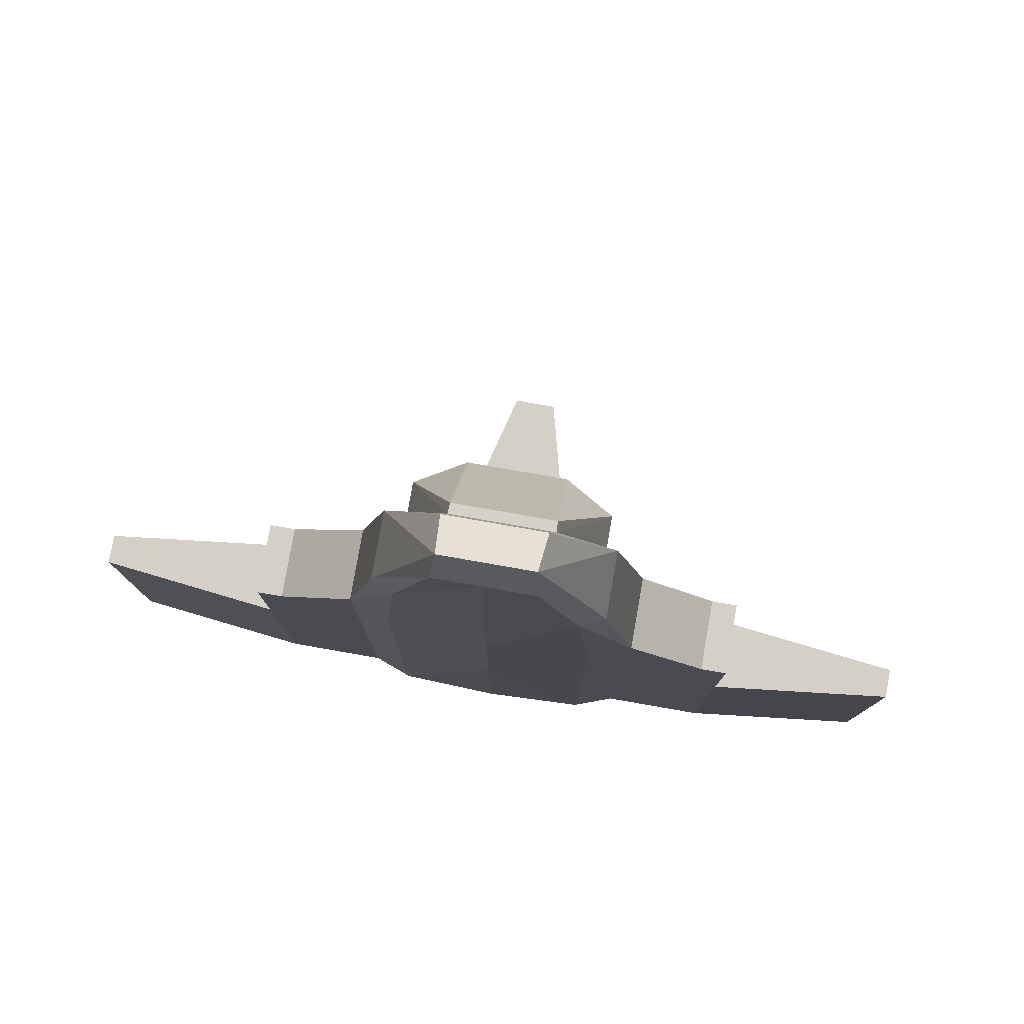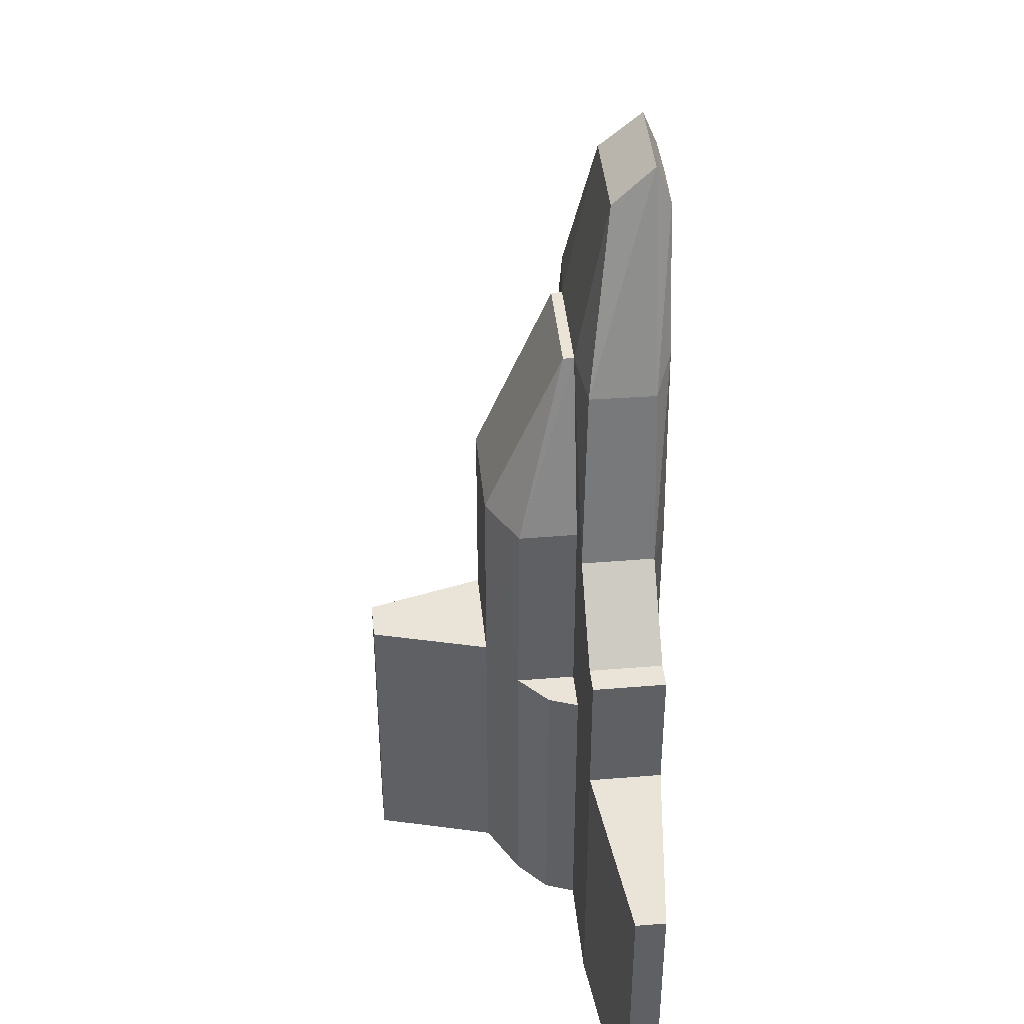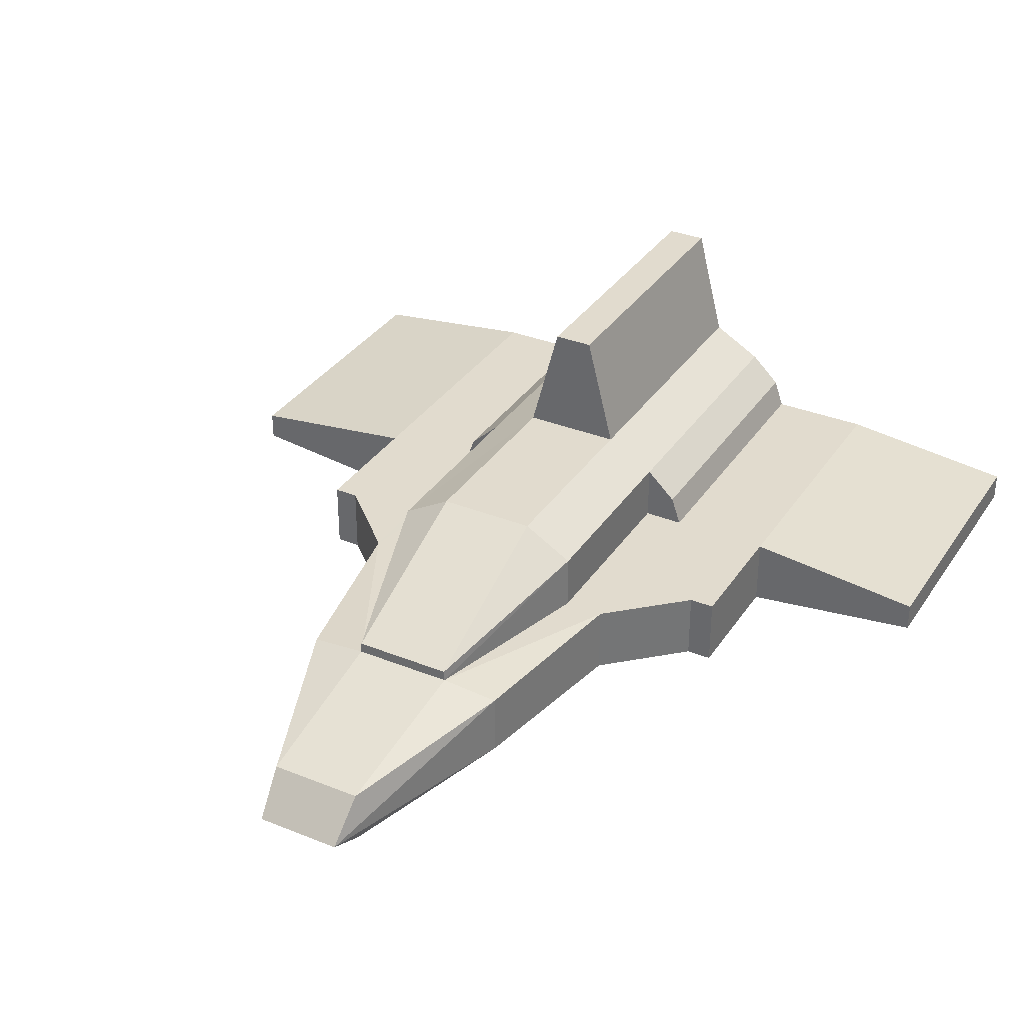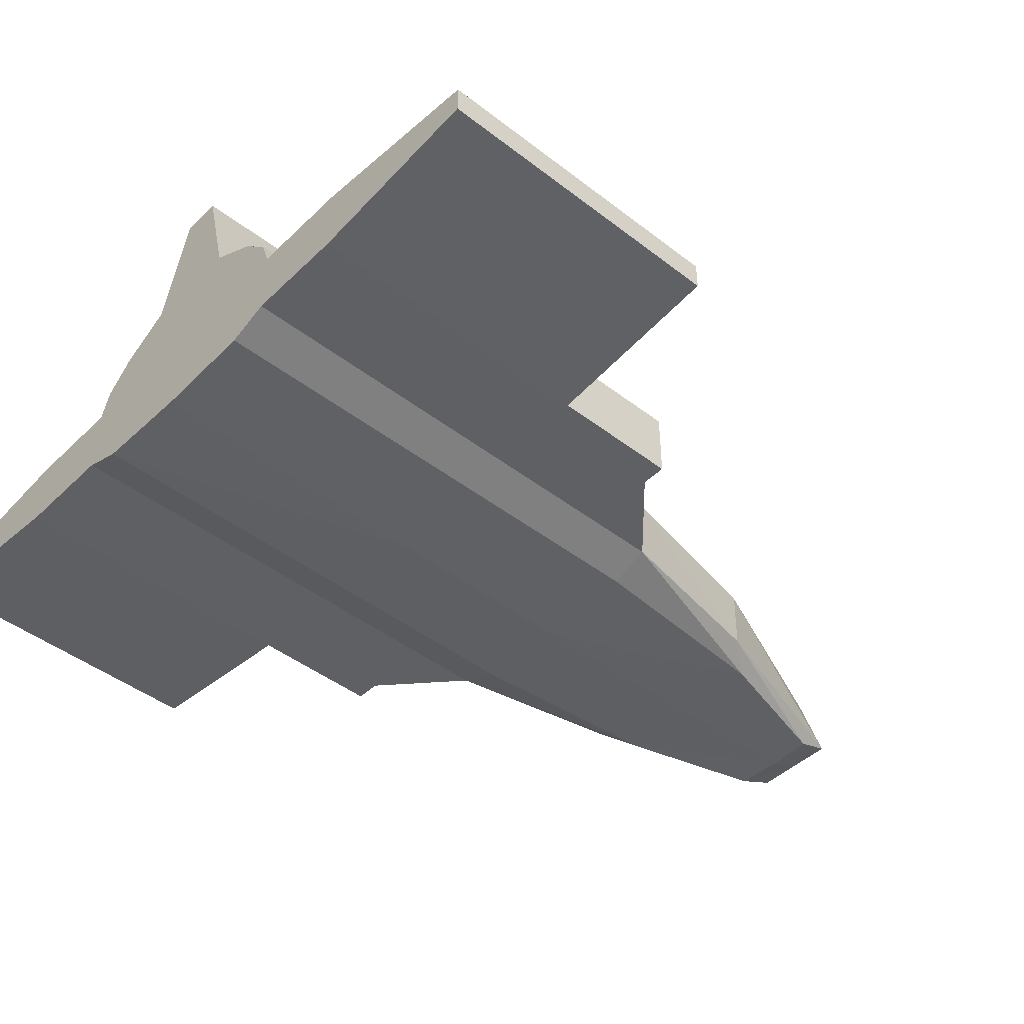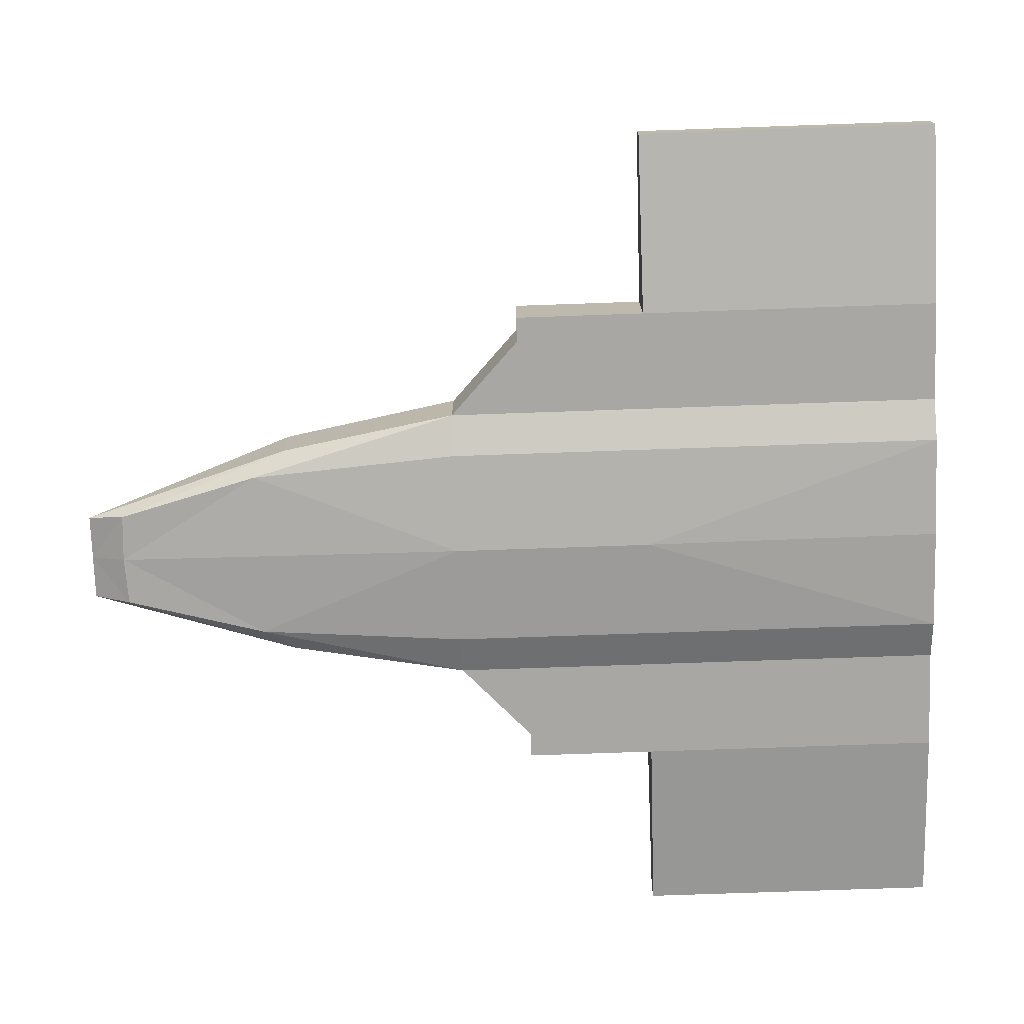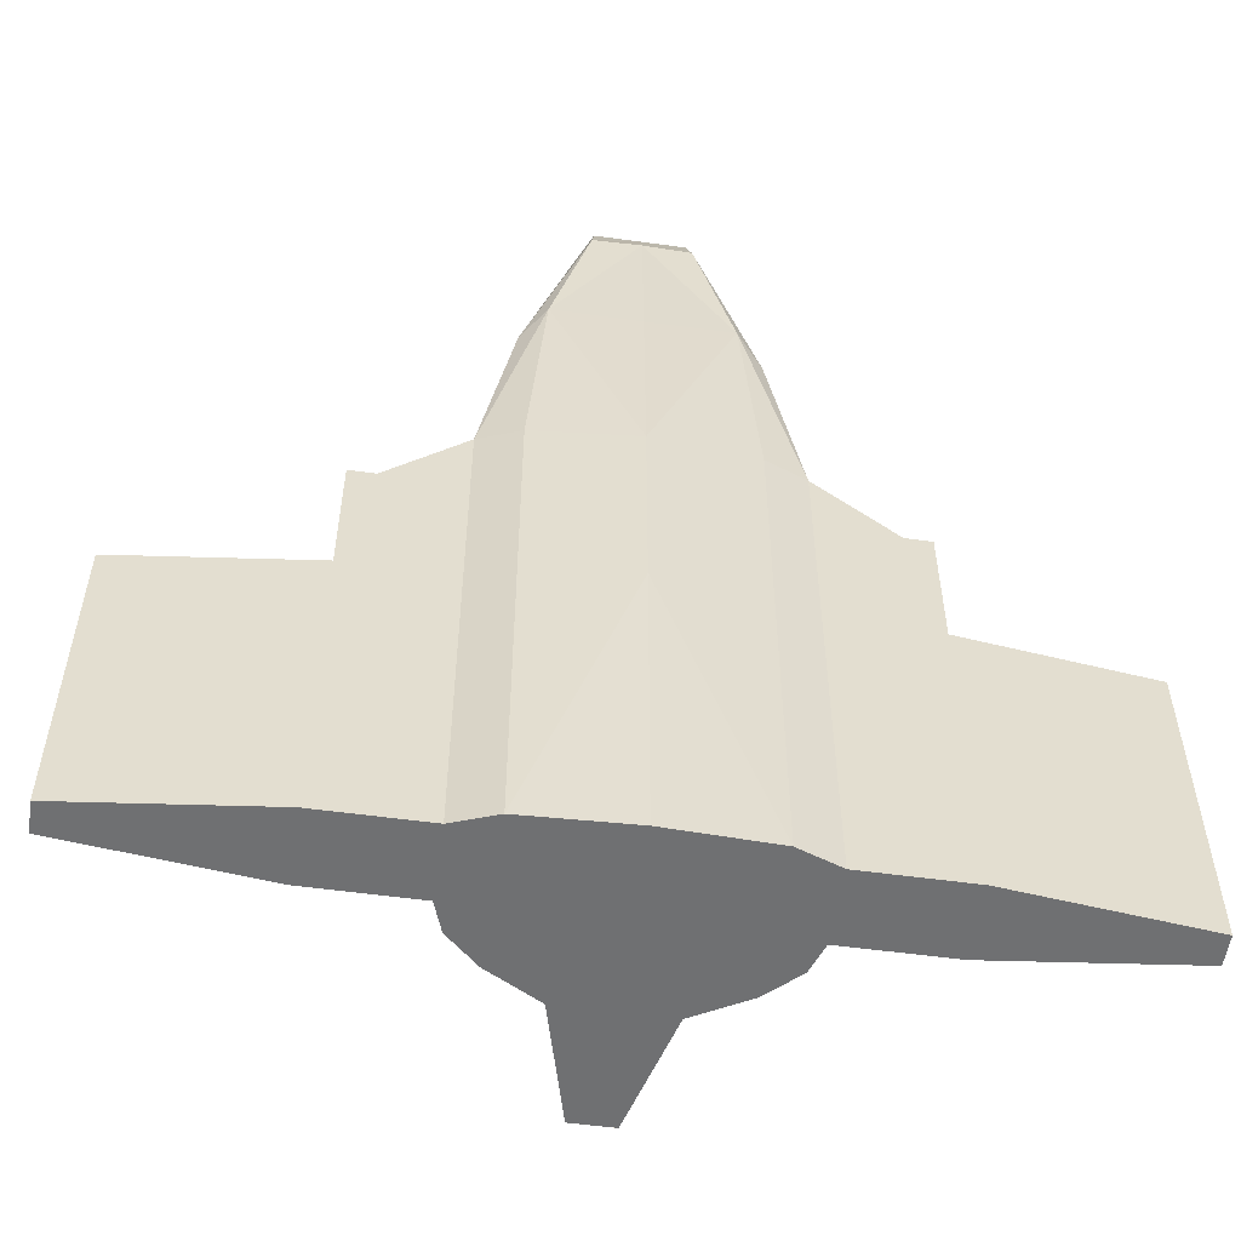
<metadata>
{"format":"obj","ext":"obj","renderer":"f3d","projection":"perspective","resolution":1024,"background":"white","views":[{"elev":79.9,"azim":9.9,"up":"+Z"},{"elev":42.9,"azim":-95.6,"up":"+Z"},{"elev":33.8,"azim":28.7,"up":"+Y"},{"elev":-44.6,"azim":-132.0,"up":"+Y"},{"elev":-74.6,"azim":92.0,"up":"+Y"},{"elev":-54.8,"azim":-8.3,"up":"+Z"}]}
</metadata>
<code>
o Cube
v 0.02167 -0 -0.004652
v 0.02167 0.01268 -0.004478
v 0.028 -0 -0.04
v 0.01 0.01611 -0.004
v 0.028 0.014 -0.04
v 0.028 -0 -0.08
v 0.028 0.014 -0.08
v 0.028 -0 -0.14
v 0.028 0.014 -0.14
v 0.004 0.054 -0.08
v 0.004 0.054 -0.14
v 0.01 0.031 -0.14
v 0.02 0.02533 -0.08
v 0.026 0.01967 -0.08
v 0.02 0.02533 -0.14
v 0.026 0.01967 -0.14
v 0.01 0.031 -0.08
v 0.02 0.0252 -0.04
v 0.02 0.01401 -0.08
v 0.01 0.031 -0.04
v 0.008625 0 0.03702
v 0.009333 -0.00294 0.02955
v 0.009333 0.008 0.02978
v 0.01683 -0.00294 0.001563
v 0.02 -0.00294 -0.04
v 0.02 0.01401 -0.04
v 0.02 -0.00294 -0.08
v 0.02 -0.00294 -0.14
v 0.02 0.014 -0.14
v 0.019 0.01967 -0.14
v 0.01 0.02533 -0.14
v 0.01012 0.014 -0.003983
v 0.048 -0 -0.054
v 0.048 0.014 -0.054
v 0.048 -0 -0.08
v 0.048 0.014 -0.08
v 0.048 -0 -0.14
v 0.048 0.014 -0.14
v 0.043 -0 -0.08
v 0.043 -0 -0.14
v 0.043 0.014 -0.14
v 0.043 0.014 -0.08
v 0.043 -0 -0.054
v 0.043 0.014 -0.054
v 0.05603 0.01308 -0.06933
v 0.084 0.004109 -0.08001
v 0.084 0.009891 -0.08001
v 0.084 0.004109 -0.14
v 0.084 0.009891 -0.14
v -0 0 0.03702
v 0 -0.00294 0.03
v -0 0.008 0.02977
v -0 -0.003739 0
v -0.02167 -0 -0.004652
v -0.02167 0.01268 -0.004478
v -0 -0.004671 -0.04
v -0.028 -0 -0.04
v -0.01 0.01611 -0.004
v -0.028 0.014 -0.04
v -0 -0.004671 -0.08
v -0.028 -0 -0.08
v -0.028 0.014 -0.08
v -0 -0.003739 -0.14
v -0.028 -0 -0.14
v -0 0.014 -0.14
v -0.028 0.014 -0.14
v -0 0.054 -0.08
v -0.004 0.054 -0.08
v -0 0.054 -0.14
v -0.004 0.054 -0.14
v -0.01 0.031 -0.14
v -0 0.031 -0.14
v -0 0.031 -0.08
v -0.02 0.02533 -0.08
v -0.026 0.01967 -0.08
v -0 0.02533 -0.14
v -0 0.01967 -0.14
v -0.02 0.02533 -0.14
v -0.026 0.01967 -0.14
v -0.01 0.031 -0.08
v -0.02 0.0252 -0.04
v -0.02 0.01401 -0.08
v -0.01 0.031 -0.04
v -0 0.031 -0.04
v -0.008625 0 0.03702
v -0.009333 -0.00294 0.02955
v -0.009333 0.008 0.02978
v -0.01683 -0.00294 0.001563
v -0.02 -0.00294 -0.04
v -0.02 0.01401 -0.04
v -0.02 -0.00294 -0.08
v -0.02 -0.00294 -0.14
v -0.02 0.014 -0.14
v -0.019 0.01967 -0.14
v -0.01 0.02533 -0.14
v -0 0.01611 -0.004
v -0.01012 0.014 -0.003983
v -0 0.014 -0.003969
v -0.048 -0 -0.054
v -0.048 0.014 -0.054
v -0.048 -0 -0.08
v -0.048 0.014 -0.08
v -0.048 -0 -0.14
v -0.048 0.014 -0.14
v -0.043 -0 -0.08
v -0.043 -0 -0.14
v -0.043 0.014 -0.14
v -0.043 0.014 -0.08
v -0.043 -0 -0.054
v -0.043 0.014 -0.054
v -0.05603 0.01308 -0.06933
v -0.084 0.004109 -0.08001
v -0.084 0.009891 -0.08001
v -0.084 0.004109 -0.14
v -0.084 0.009891 -0.14
f 22 51 24
f 2 1 5
f 24 53 56
f 41 42 38
f 25 56 27
f 28 29 9
f 39 40 35
f 27 60 28
f 20 17 84
f 69 67 11
f 76 72 31
f 7 9 14
f 14 16 13
f 29 65 77
f 30 77 76
f 17 12 10
f 20 84 4
f 13 15 17
f 17 20 18
f 50 51 22
f 2 23 21
f 50 21 23
f 1 21 22
f 1 24 3
f 3 25 6
f 63 65 29
f 6 27 8
f 67 73 17
f 11 12 69
f 15 31 12
f 9 29 30
f 16 30 31
f 32 4 96
f 26 32 5
f 18 26 13
f 7 14 13
f 26 5 19
f 20 4 18
f 18 4 32
f 34 33 36
f 35 37 46
f 40 41 37
f 43 39 33
f 42 44 36
f 9 7 41
f 6 8 39
f 8 9 40
f 3 6 39
f 7 5 42
f 47 46 49
f 38 36 49
f 37 38 48
f 36 35 47
f 5 3 44
f 34 44 33
f 32 23 2
f 52 23 32
f 86 88 51
f 55 59 54
f 88 89 56
f 107 104 108
f 89 91 56
f 92 64 66
f 105 101 106
f 91 92 60
f 83 84 80
f 69 70 67
f 76 95 72
f 62 75 66
f 75 74 79
f 93 94 77
f 94 95 76
f 80 68 71
f 83 58 84
f 74 80 78
f 80 74 81
f 50 85 86
f 55 54 85
f 50 52 87
f 54 88 86
f 54 57 88
f 57 61 89
f 63 92 93
f 61 64 91
f 67 68 80
f 70 69 71
f 78 71 95
f 66 79 94
f 79 78 95
f 97 98 96
f 90 59 97
f 81 74 90
f 62 82 74
f 90 82 59
f 83 81 58
f 81 90 97
f 100 102 99
f 101 112 103
f 106 103 107
f 109 99 105
f 108 102 110
f 66 107 62
f 61 105 64
f 64 106 66
f 57 109 105
f 62 108 59
f 113 115 112
f 104 115 102
f 103 114 104
f 102 113 101
f 59 110 57
f 100 99 110
f 97 55 87
f 52 98 97
f 51 53 24
f 1 3 5
f 25 24 56
f 42 36 38
f 56 60 27
f 8 28 9
f 40 37 35
f 60 63 28
f 17 73 84
f 67 10 11
f 72 12 31
f 9 16 14
f 16 15 13
f 30 29 77
f 31 30 76
f 12 11 10
f 84 96 4
f 15 12 17
f 13 17 18
f 21 50 22
f 1 2 21
f 52 50 23
f 24 1 22
f 24 25 3
f 25 27 6
f 28 63 29
f 27 28 8
f 10 67 17
f 12 72 69
f 16 9 30
f 15 16 31
f 98 32 96
f 32 2 5
f 26 19 13
f 19 7 13
f 5 7 19
f 26 18 32
f 33 35 36
f 37 48 46
f 41 38 37
f 39 35 33
f 44 34 36
f 7 42 41
f 8 40 39
f 9 41 40
f 43 3 39
f 5 44 42
f 46 48 49
f 36 47 49
f 38 49 48
f 35 46 47
f 3 43 44
f 44 43 33
f 98 52 32
f 88 53 51
f 59 57 54
f 53 88 56
f 104 102 108
f 91 60 56
f 93 92 66
f 101 103 106
f 92 63 60
f 84 73 80
f 70 68 67
f 95 71 72
f 75 79 66
f 74 78 79
f 65 93 77
f 77 94 76
f 68 70 71
f 58 96 84
f 80 71 78
f 83 80 81
f 51 50 86
f 87 55 85
f 85 50 87
f 85 54 86
f 57 89 88
f 61 91 89
f 65 63 93
f 64 92 91
f 73 67 80
f 69 72 71
f 93 66 94
f 94 79 95
f 58 97 96
f 59 55 97
f 74 82 90
f 75 62 74
f 82 62 59
f 58 81 97
f 102 101 99
f 112 114 103
f 103 104 107
f 99 101 105
f 102 100 110
f 107 108 62
f 105 106 64
f 106 107 66
f 61 57 105
f 108 110 59
f 115 114 112
f 115 113 102
f 114 115 104
f 113 112 101
f 110 109 57
f 99 109 110
f 87 52 97

</code>
